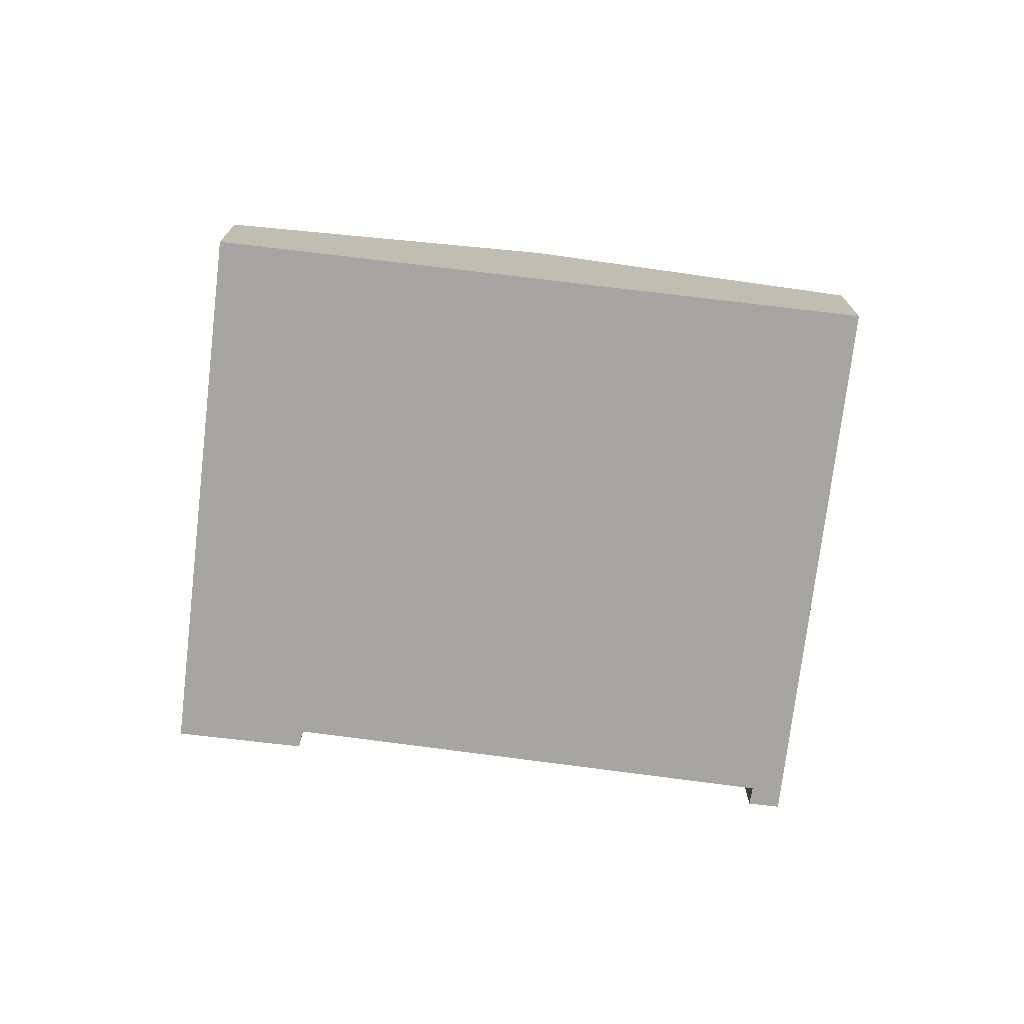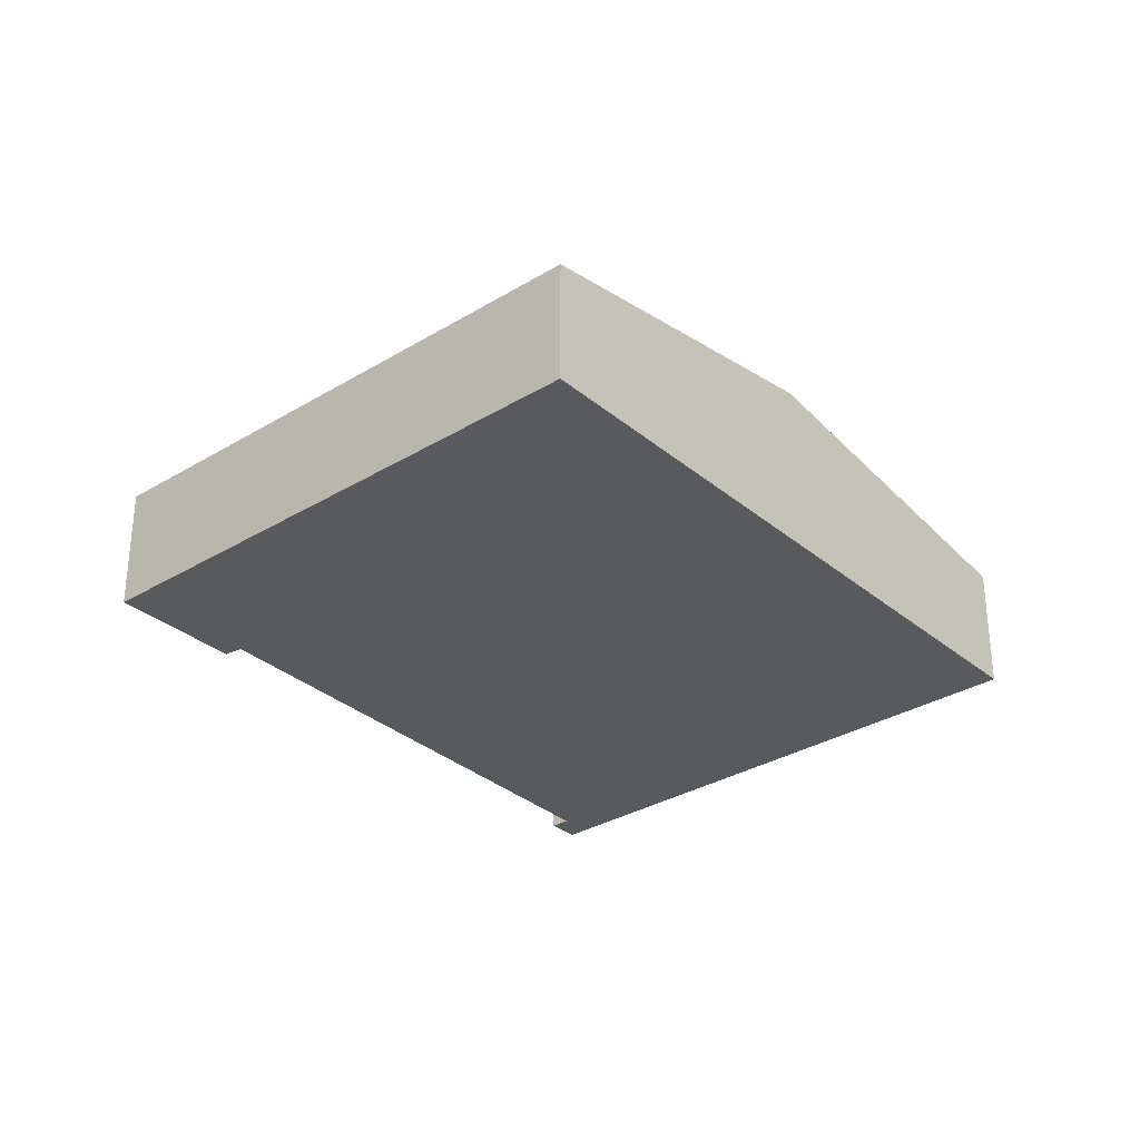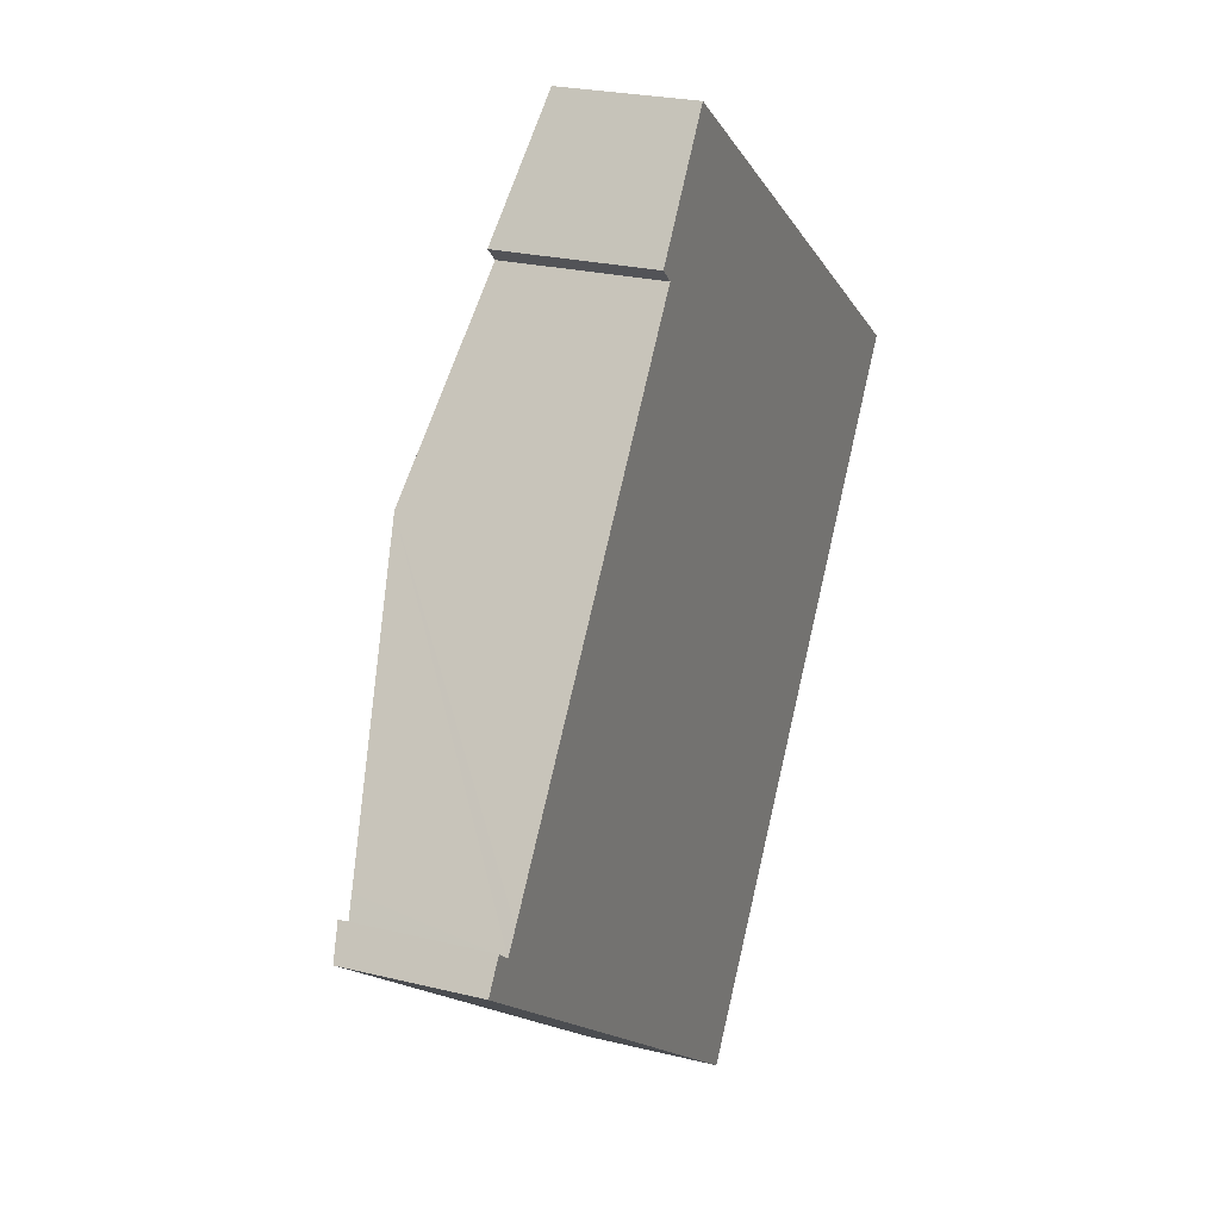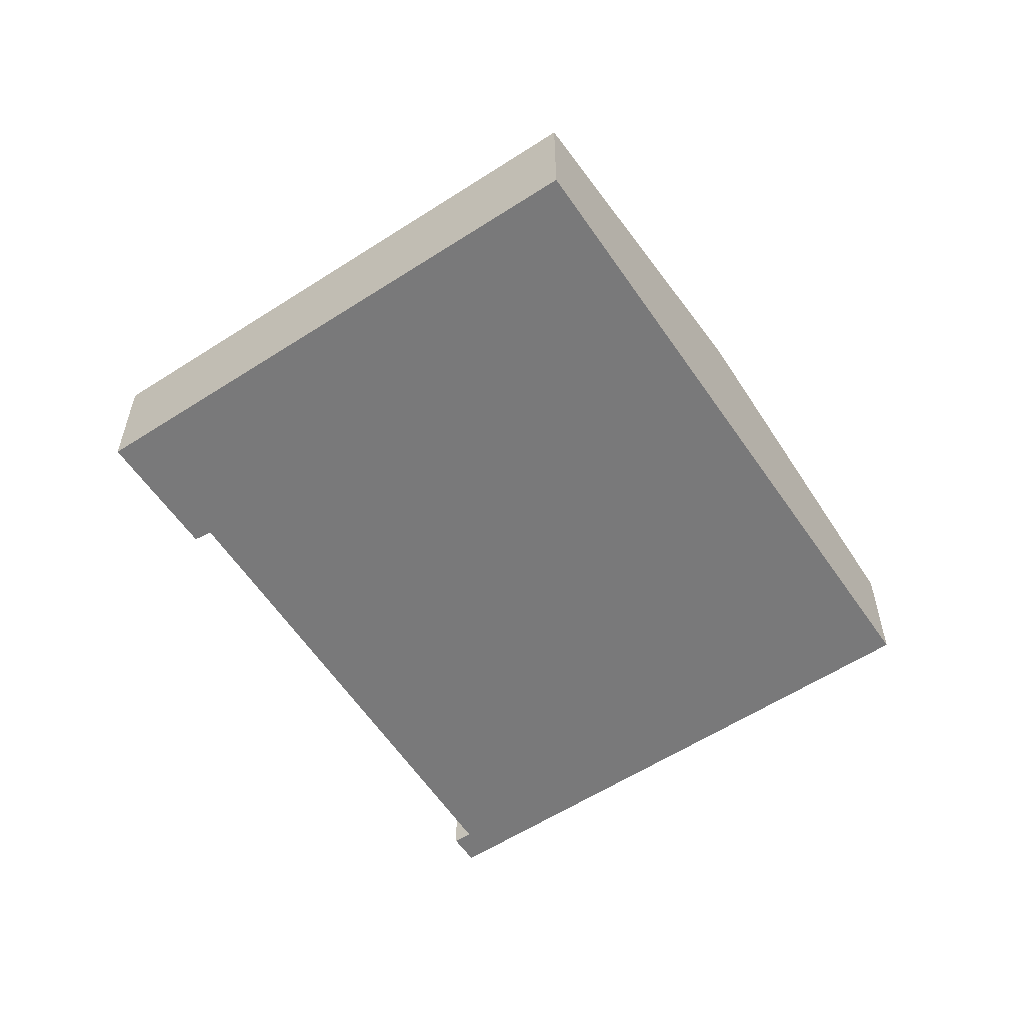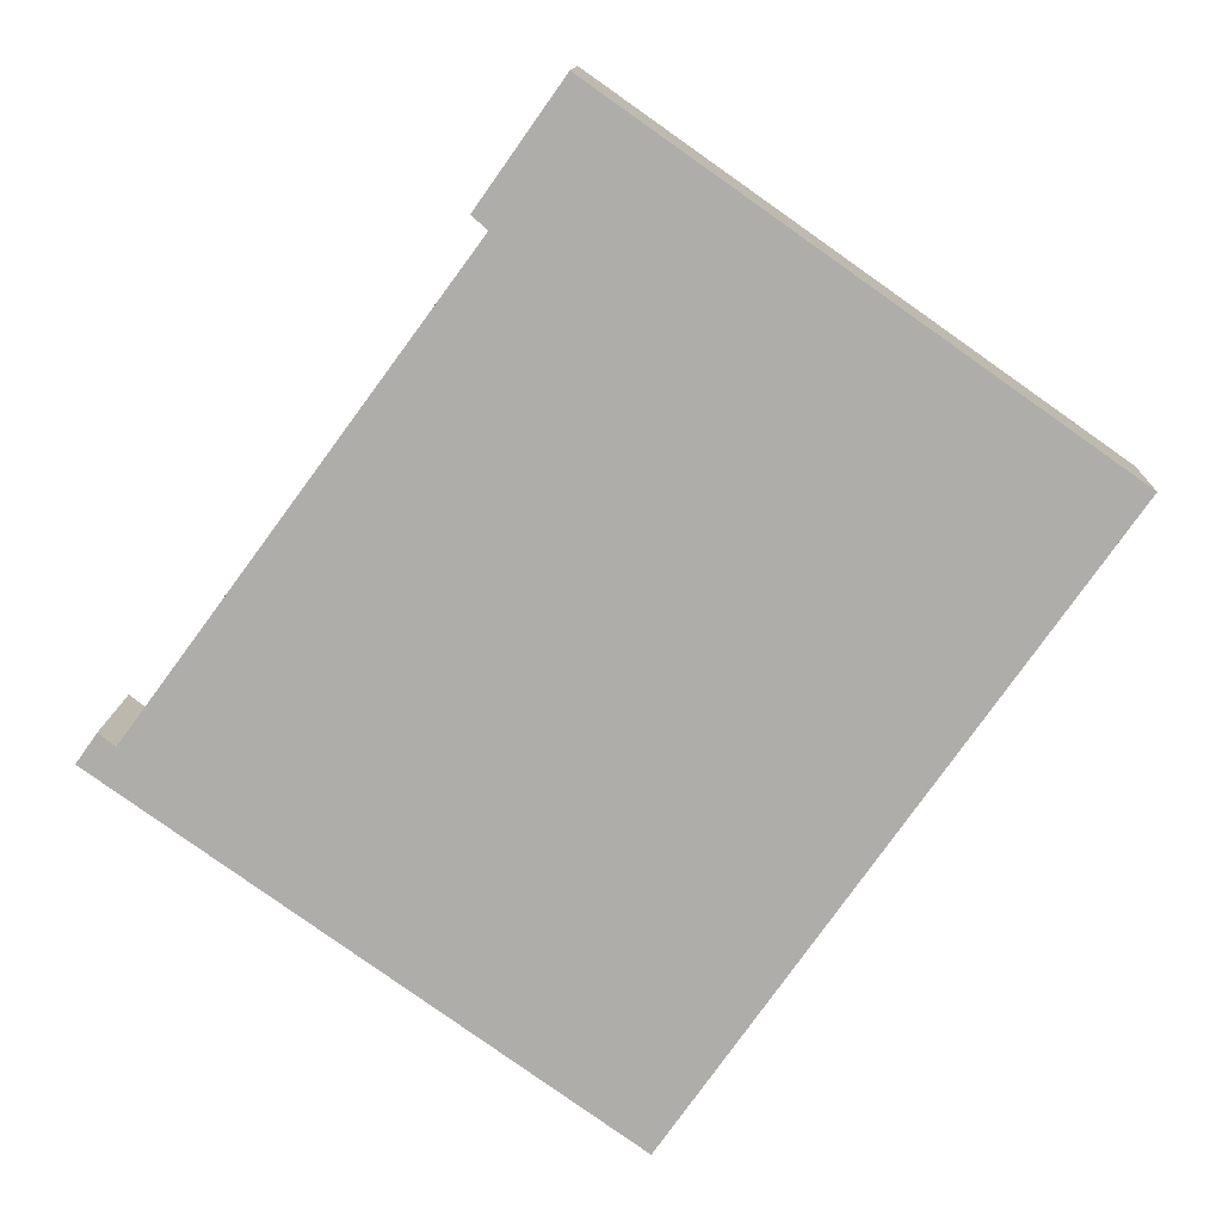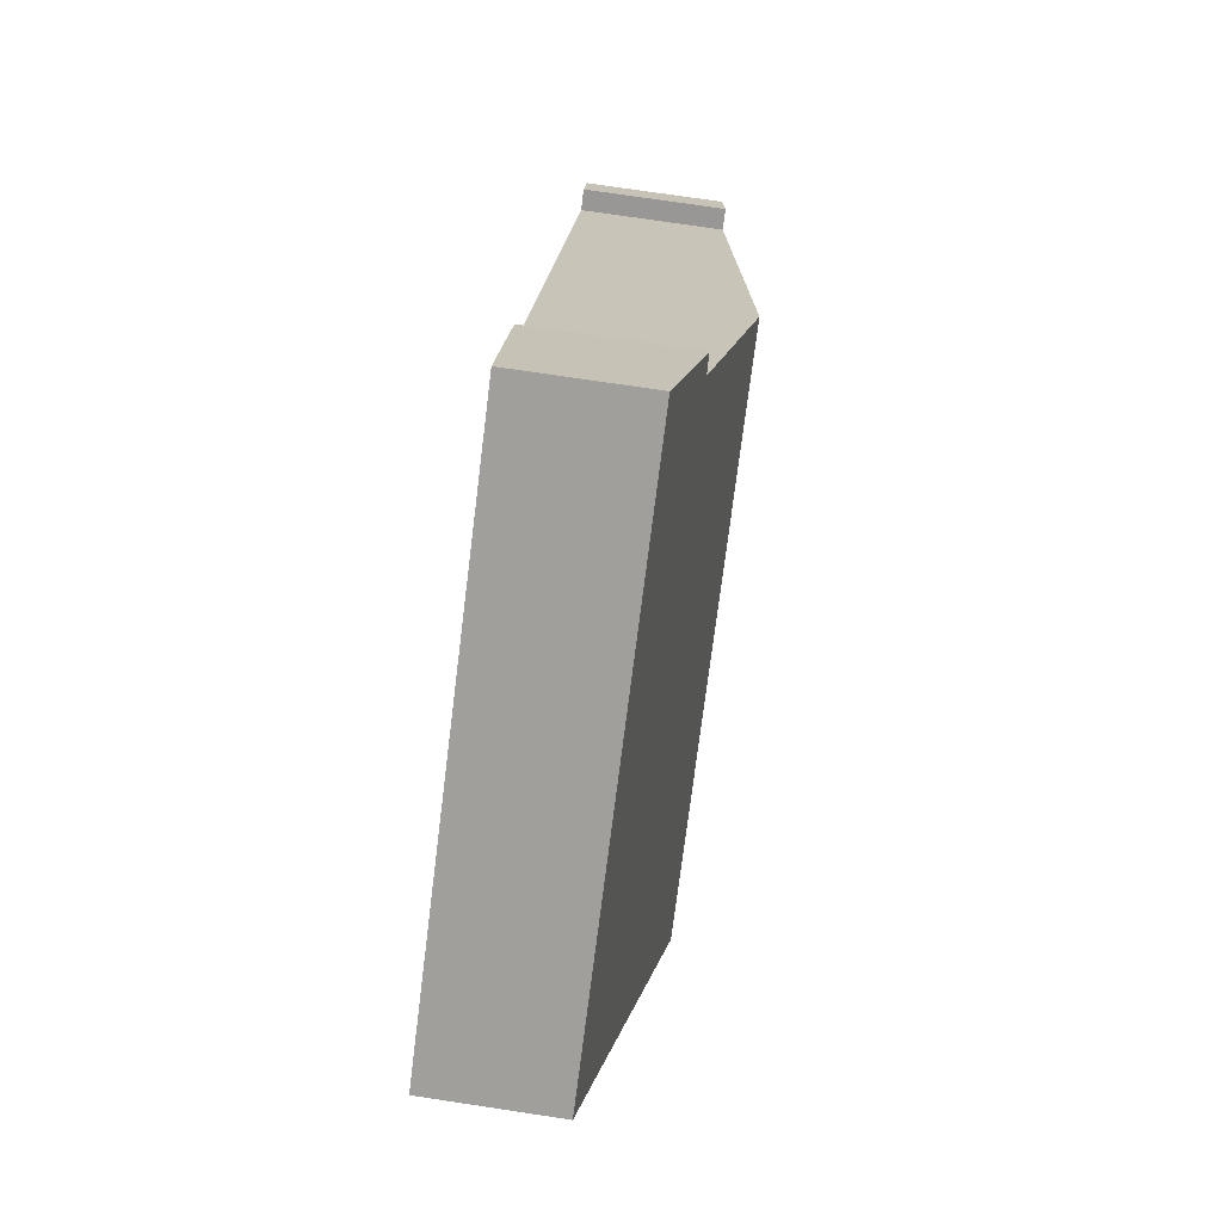
<metadata>
{"format":"obj","ext":"obj","renderer":"f3d","projection":"perspective","resolution":1024,"background":"white","views":[{"elev":-73.9,"azim":118.5,"up":"+Y"},{"elev":-31.8,"azim":75.8,"up":"+Y"},{"elev":23.7,"azim":-67.3,"up":"+Z"},{"elev":-57.8,"azim":69.1,"up":"+Y"},{"elev":12.2,"azim":2.1,"up":"+Z"},{"elev":73.1,"azim":98.6,"up":"+Z"}]}
</metadata>
<code>
v  16.98 2.433 4.517
v  6.406 2.826 8.738
v  7.932 2.433 10.9
v  6.682 2.832 8.492
v  4.285 3.432 5.225
v  13.1 3.432 -0.991
v  0 2.433 1.49e-16
v  0.375 2.53 0.53
v  9.21 2.433 -6.498
v  0.671 2.527 0.299
v  0.936 2.593 0.661
v  0.375 -3.245e-17 0.53
v  0.671 -1.831e-17 0.299
v  7.932 -6.675e-16 10.9
v  16.98 -2.766e-16 4.517
v  0.936 -4.047e-17 0.661
v  4.285 -3.199e-16 5.225
v  6.682 -5.2e-16 8.492
v  6.406 -5.35e-16 8.738
v  0 0 0
v  9.21 3.979e-16 -6.498
v  13.1 6.068e-17 -0.991
g defaultobject
f 1 2 3
f 2 1 4
f 4 1 5
f 5 1 6
f 7 8 9
f 10 9 8
f 11 9 10
f 5 9 11
f 6 9 5
f 12 10 8
f 10 12 13
f 14 1 3
f 1 14 15
f 13 11 10
f 11 13 5
f 5 13 16
f 5 16 17
f 5 17 4
f 4 17 18
f 19 3 2
f 3 19 14
f 7 12 8
f 12 7 20
f 18 2 4
f 2 18 19
f 21 7 9
f 7 21 20
f 15 6 1
f 6 15 22
f 6 22 9
f 9 22 21
f 14 22 15
f 22 14 18
f 18 14 19
f 22 18 17
f 22 17 21
f 21 17 16
f 21 16 13
f 21 13 12
f 21 12 20

</code>
